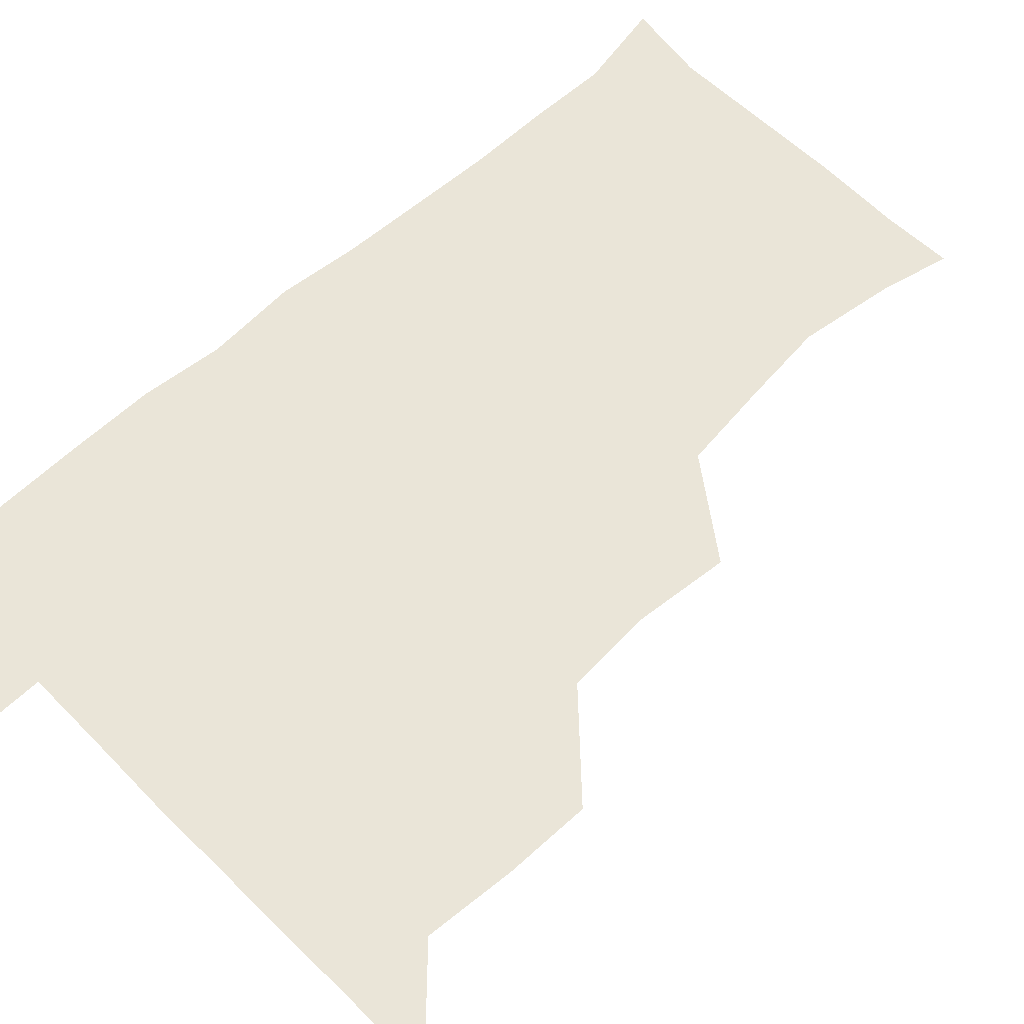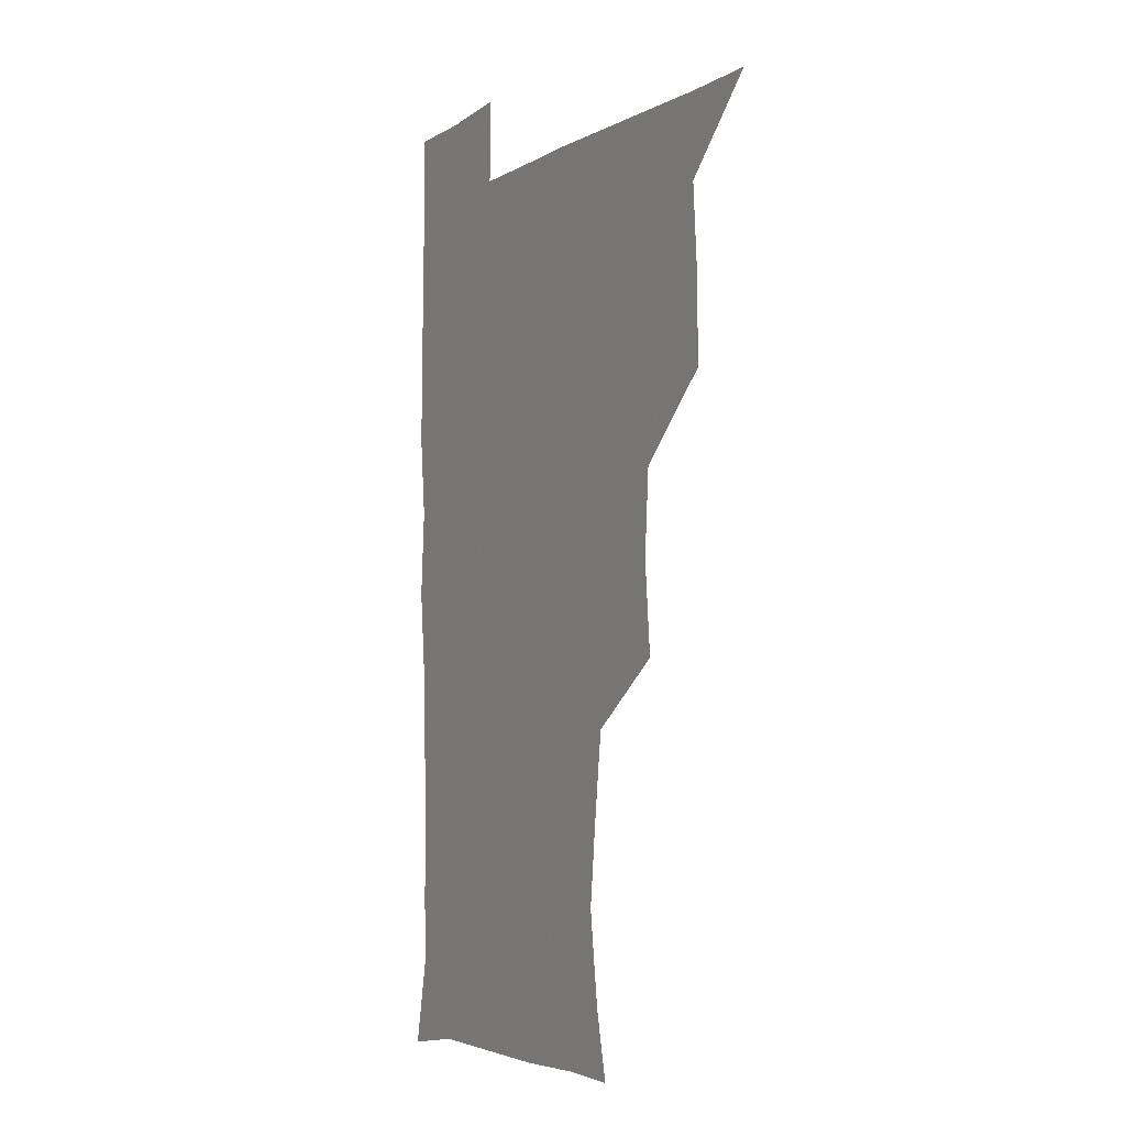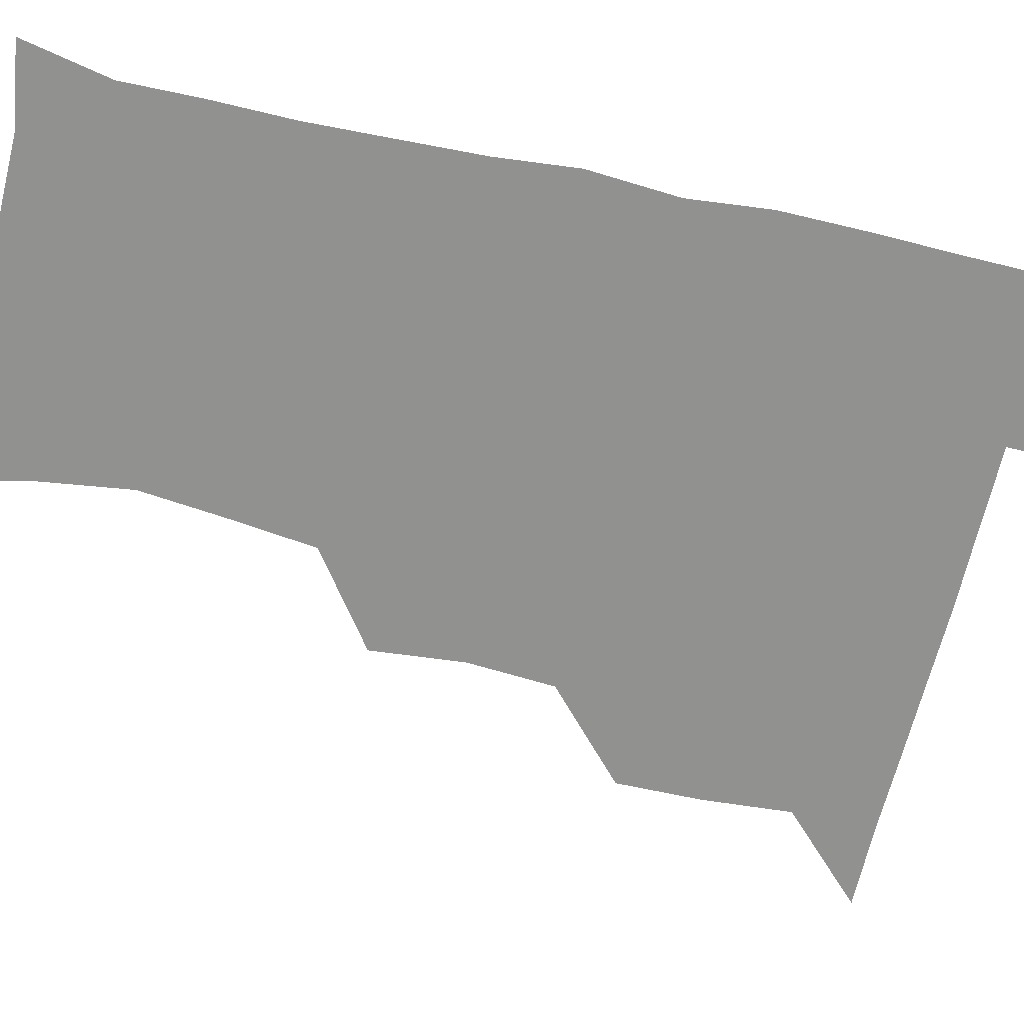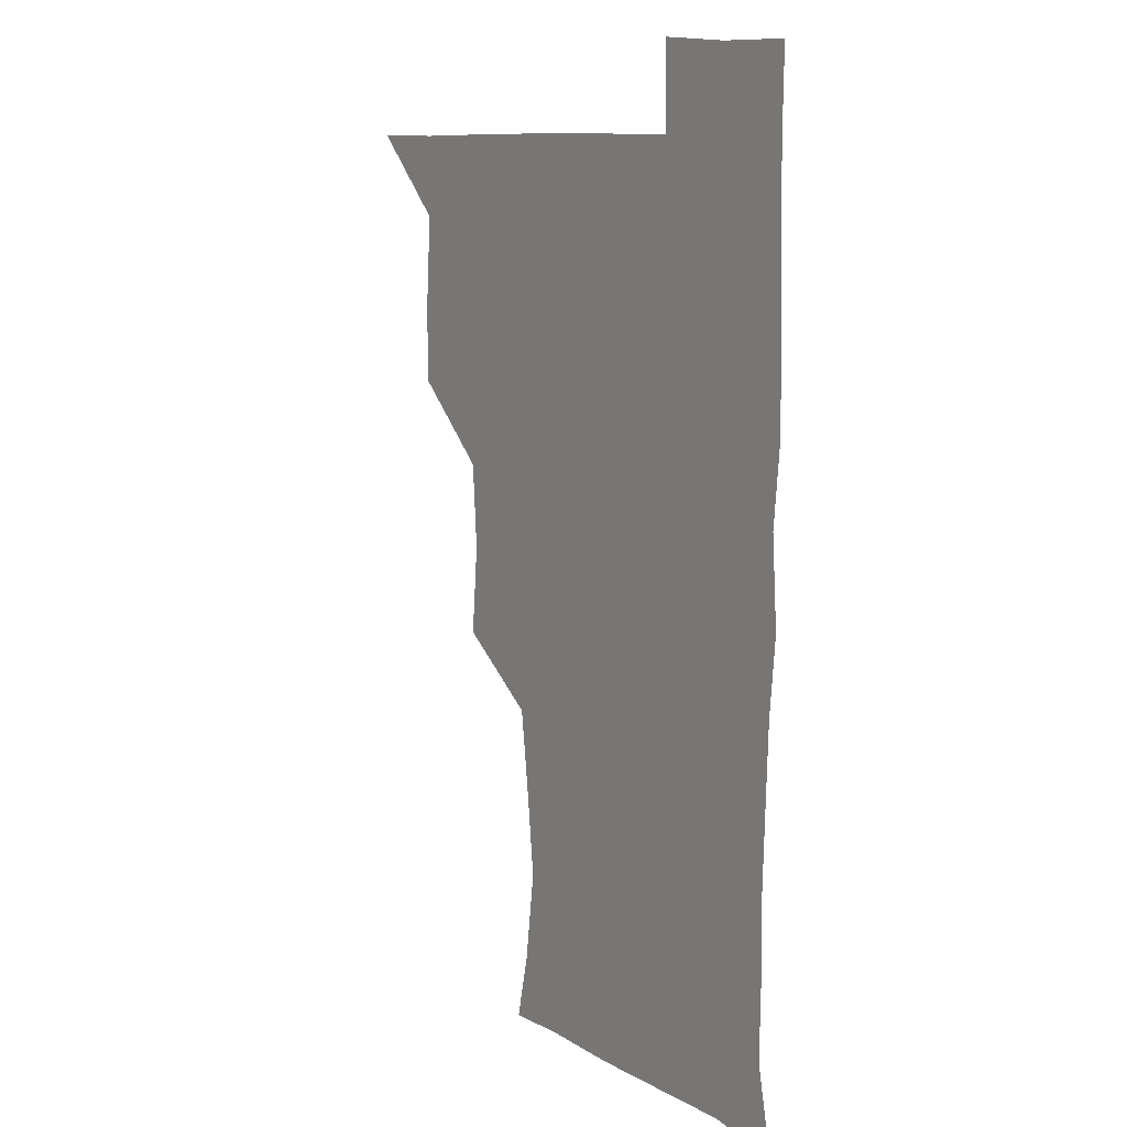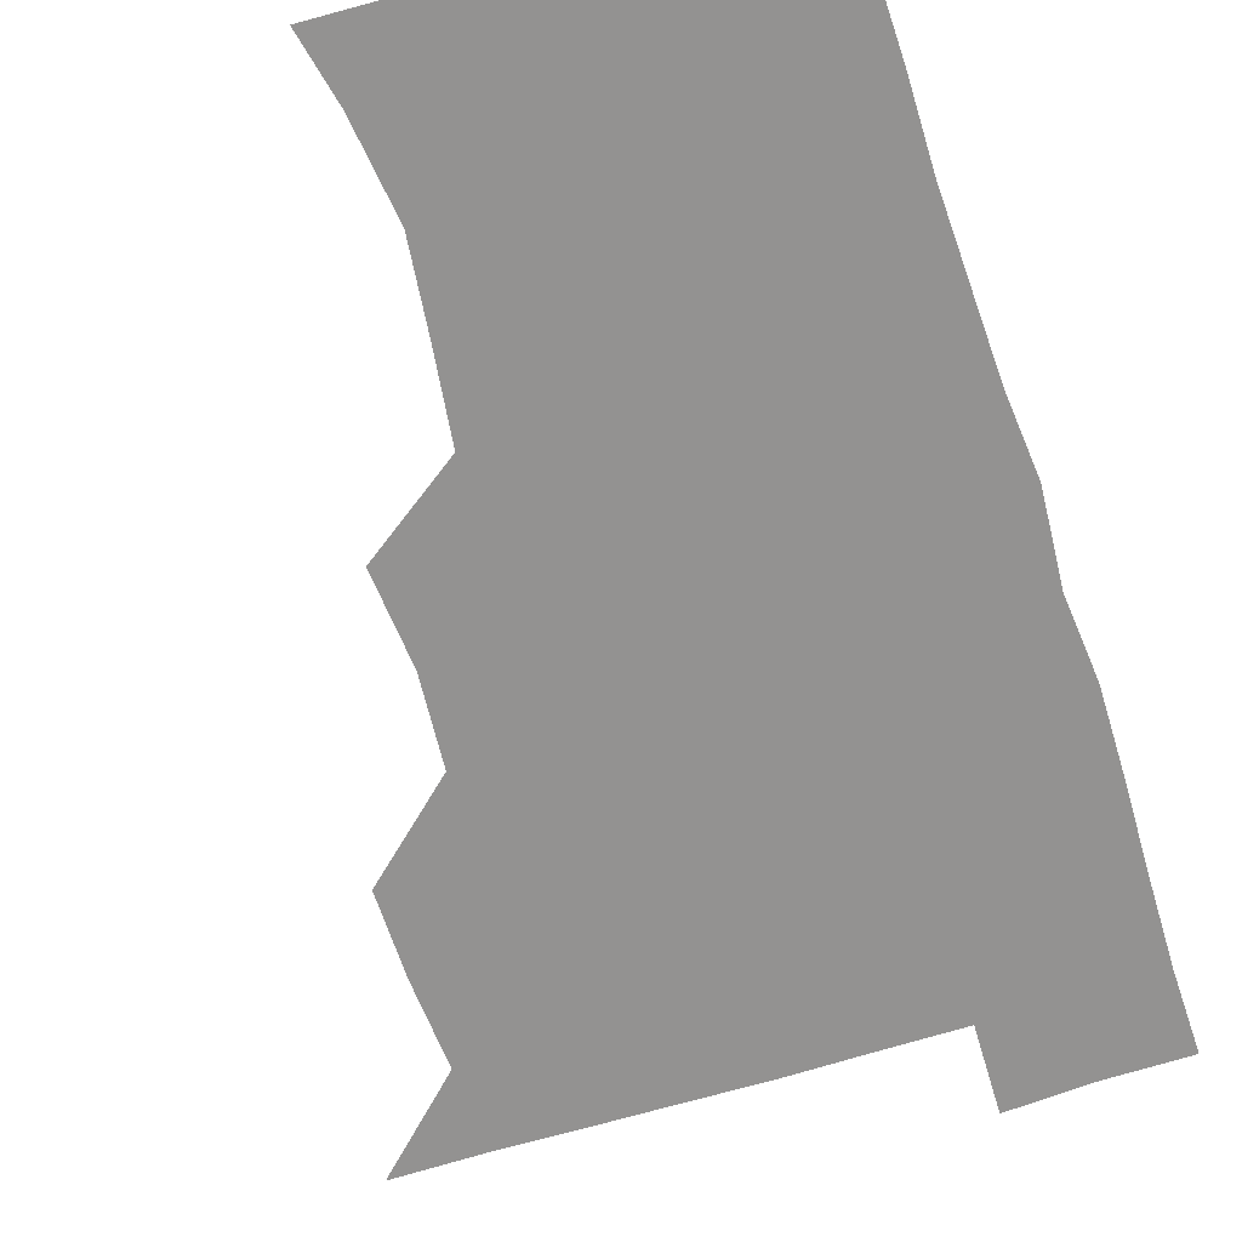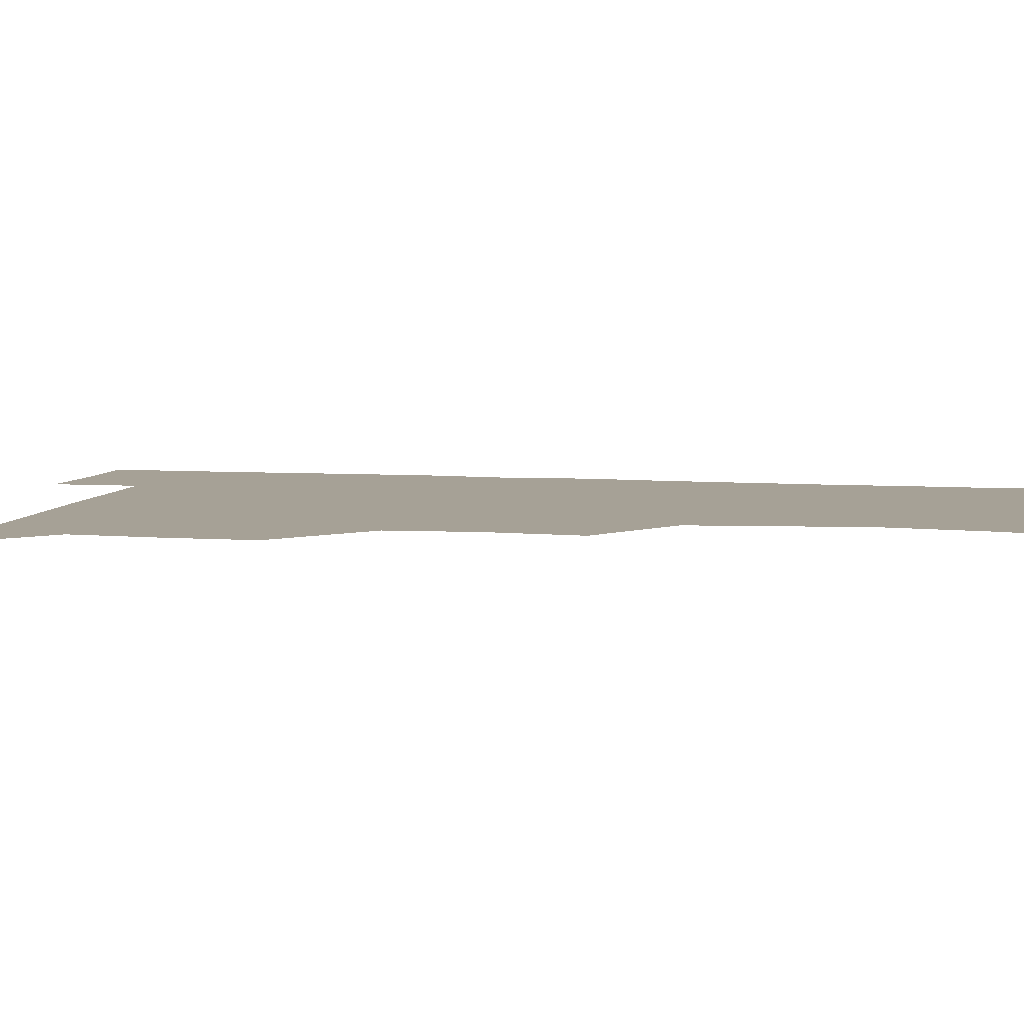
<metadata>
{"format":"obj","ext":"obj","renderer":"f3d","projection":"perspective","resolution":1024,"background":"white","views":[{"elev":59.3,"azim":-133.8,"up":"+Z"},{"elev":-4.4,"azim":-118.7,"up":"+Y"},{"elev":-66.0,"azim":77.0,"up":"+Z"},{"elev":10.5,"azim":55.3,"up":"+Y"},{"elev":-66.4,"azim":17.5,"up":"+Z"},{"elev":6.2,"azim":-78.3,"up":"+Z"}]}
</metadata>
<code>
v 480.5 510 0
v 509.1 416.5 0
v 509.4 447.1 0
v 511.6 479.4 0
v 512.5 509.8 0
v 540.5 322 0
v 543.5 355.6 0
v 541.3 387.2 0
v 541.5 420.1 0
v 544.1 452.4 0
v 543.3 481.2 0
v 542.1 510.3 0
v 571.3 176.5 0
v 576.9 201.2 0
v 581.4 235.4 0
v 578.2 265.5 0
v 574.2 297.9 0
v 574.3 332.7 0
v 573.4 362.4 0
v 572.9 392.9 0
v 573.7 424.1 0
v 573.5 453 0
v 572.5 481.6 0
v 571.6 510.7 0
v 596.1 177.5 0
v 606.5 216 0
v 605.1 241.1 0
v 604.3 273.4 0
v 603.1 304.2 0
v 602.7 334.6 0
v 602.1 363.8 0
v 601.9 393.7 0
v 602.5 424.7 0
v 602.5 453.2 0
v 602.1 481.7 0
v 600.9 511.2 0
v 627.6 176.8 0
v 632.1 216.7 0
v 632.4 246.6 0
v 632 276.3 0
v 631.3 306.2 0
v 630.9 335.8 0
v 631.1 366.6 0
v 630.9 395.4 0
v 631 424.4 0
v 631.1 453.6 0
v 631.3 481.8 0
v 631 510.9 0
v 661.8 177.6 0
v 660 215.4 0
v 659.9 244.2 0
v 659 276.5 0
v 658.8 306.8 0
v 659.1 335.3 0
v 658.8 366 0
v 659 395.3 0
v 659.4 424.2 0
v 659.5 453.4 0
v 660.2 482 0
v 660.8 510.8 0
v 660.2 542.2 0
v 693.8 178.3 0
v 687.9 213.1 0
v 687.2 243.2 0
v 686.8 273.5 0
v 686.8 303.7 0
v 686.8 334.1 0
v 687.7 363.1 0
v 688.8 391.9 0
v 688.4 422.6 0
v 688.4 452.3 0
v 689.1 481.8 0
v 689.5 511.2 0
v 690.9 540.1 0
v 722.7 174.1 0
v 716.1 206 0
v 716.6 233.9 0
v 716.3 264 0
v 717.4 294 0
v 718.5 324.4 0
v 721.2 353.5 0
v 719 386.3 0
v 721.8 415.7 0
v 721.5 446.8 0
v 720.7 478.4 0
v 720.2 509.9 0
v 720.7 539.9 0
f 4 5 1
f 8 9 2
f 2 9 3
f 9 10 3
f 3 10 4
f 10 11 4
f 4 11 5
f 11 12 5
f 17 18 6
f 6 18 7
f 18 19 7
f 7 19 8
f 19 20 8
f 8 20 9
f 20 21 9
f 9 21 10
f 21 22 10
f 10 22 11
f 22 23 11
f 11 23 12
f 23 24 12
f 13 25 14
f 25 26 14
f 14 26 15
f 26 27 15
f 15 27 16
f 27 28 16
f 16 28 17
f 28 29 17
f 17 29 18
f 29 30 18
f 18 30 19
f 30 31 19
f 19 31 20
f 31 32 20
f 20 32 21
f 32 33 21
f 21 33 22
f 33 34 22
f 22 34 23
f 34 35 23
f 23 35 24
f 35 36 24
f 25 37 26
f 37 38 26
f 26 38 27
f 38 39 27
f 27 39 28
f 39 40 28
f 28 40 29
f 40 41 29
f 29 41 30
f 41 42 30
f 30 42 31
f 42 43 31
f 31 43 32
f 43 44 32
f 32 44 33
f 44 45 33
f 33 45 34
f 45 46 34
f 34 46 35
f 46 47 35
f 35 47 36
f 47 48 36
f 37 49 38
f 49 50 38
f 38 50 39
f 50 51 39
f 39 51 40
f 51 52 40
f 40 52 41
f 52 53 41
f 41 53 42
f 53 54 42
f 42 54 43
f 54 55 43
f 43 55 44
f 55 56 44
f 44 56 45
f 56 57 45
f 45 57 46
f 57 58 46
f 46 58 47
f 58 59 47
f 47 59 48
f 59 60 48
f 49 62 50
f 62 63 50
f 50 63 51
f 63 64 51
f 51 64 52
f 64 65 52
f 52 65 53
f 65 66 53
f 53 66 54
f 66 67 54
f 54 67 55
f 67 68 55
f 55 68 56
f 68 69 56
f 56 69 57
f 69 70 57
f 57 70 58
f 70 71 58
f 58 71 59
f 71 72 59
f 59 72 60
f 72 73 60
f 60 73 61
f 73 74 61
f 62 75 63
f 75 76 63
f 63 76 64
f 76 77 64
f 64 77 65
f 77 78 65
f 65 78 66
f 78 79 66
f 66 79 67
f 79 80 67
f 67 80 68
f 80 81 68
f 68 81 69
f 81 82 69
f 69 82 70
f 82 83 70
f 70 83 71
f 83 84 71
f 71 84 72
f 84 85 72
f 72 85 73
f 85 86 73
f 73 86 74
f 86 87 74

</code>
